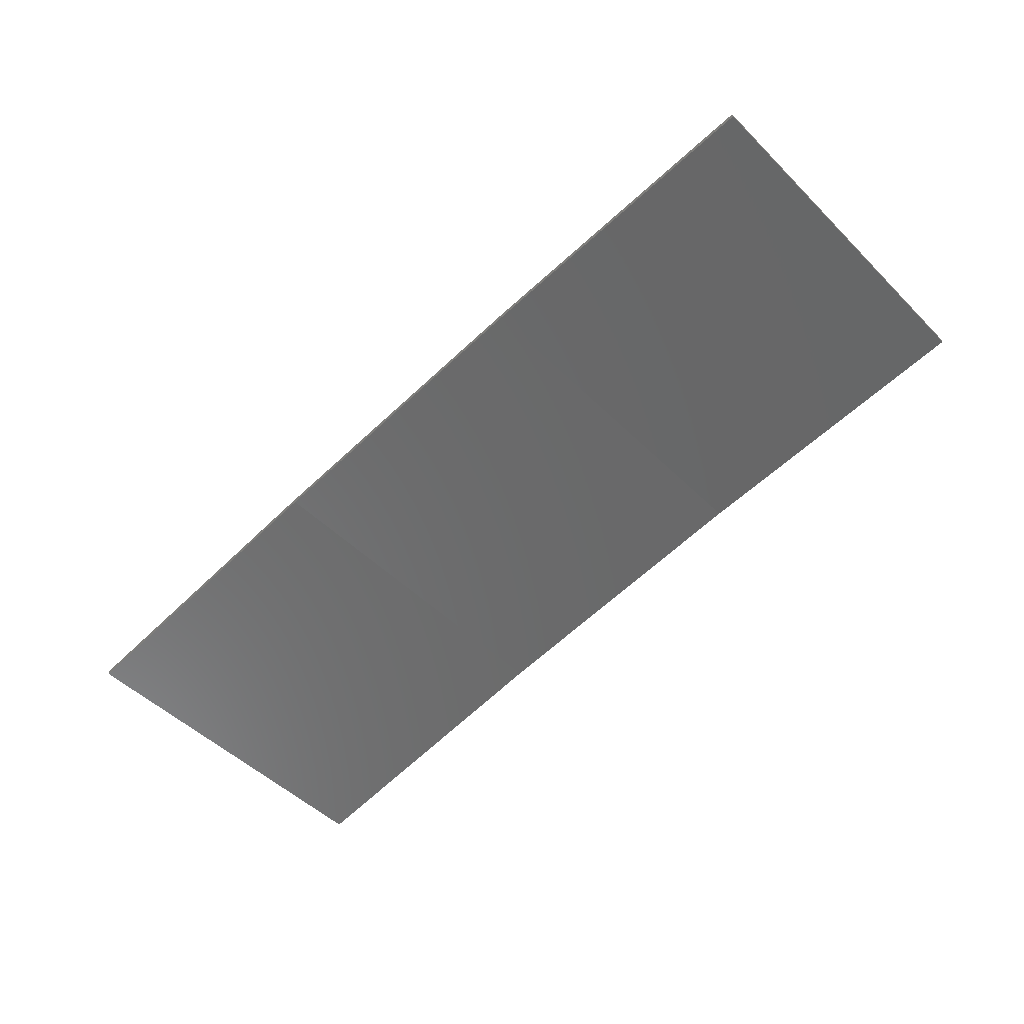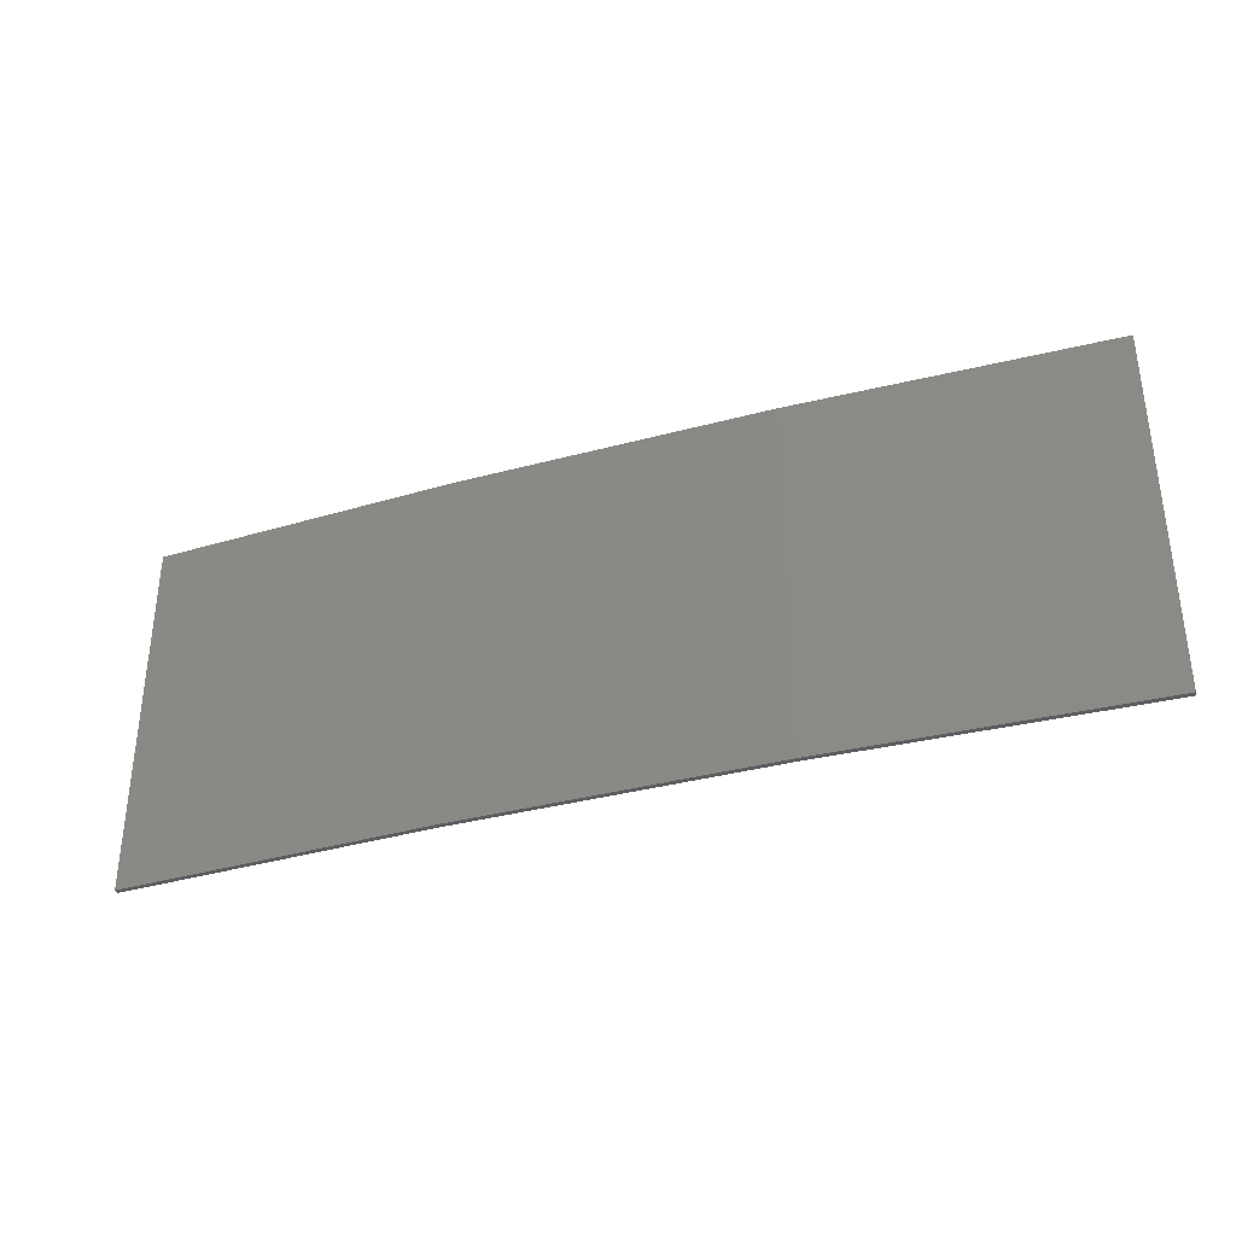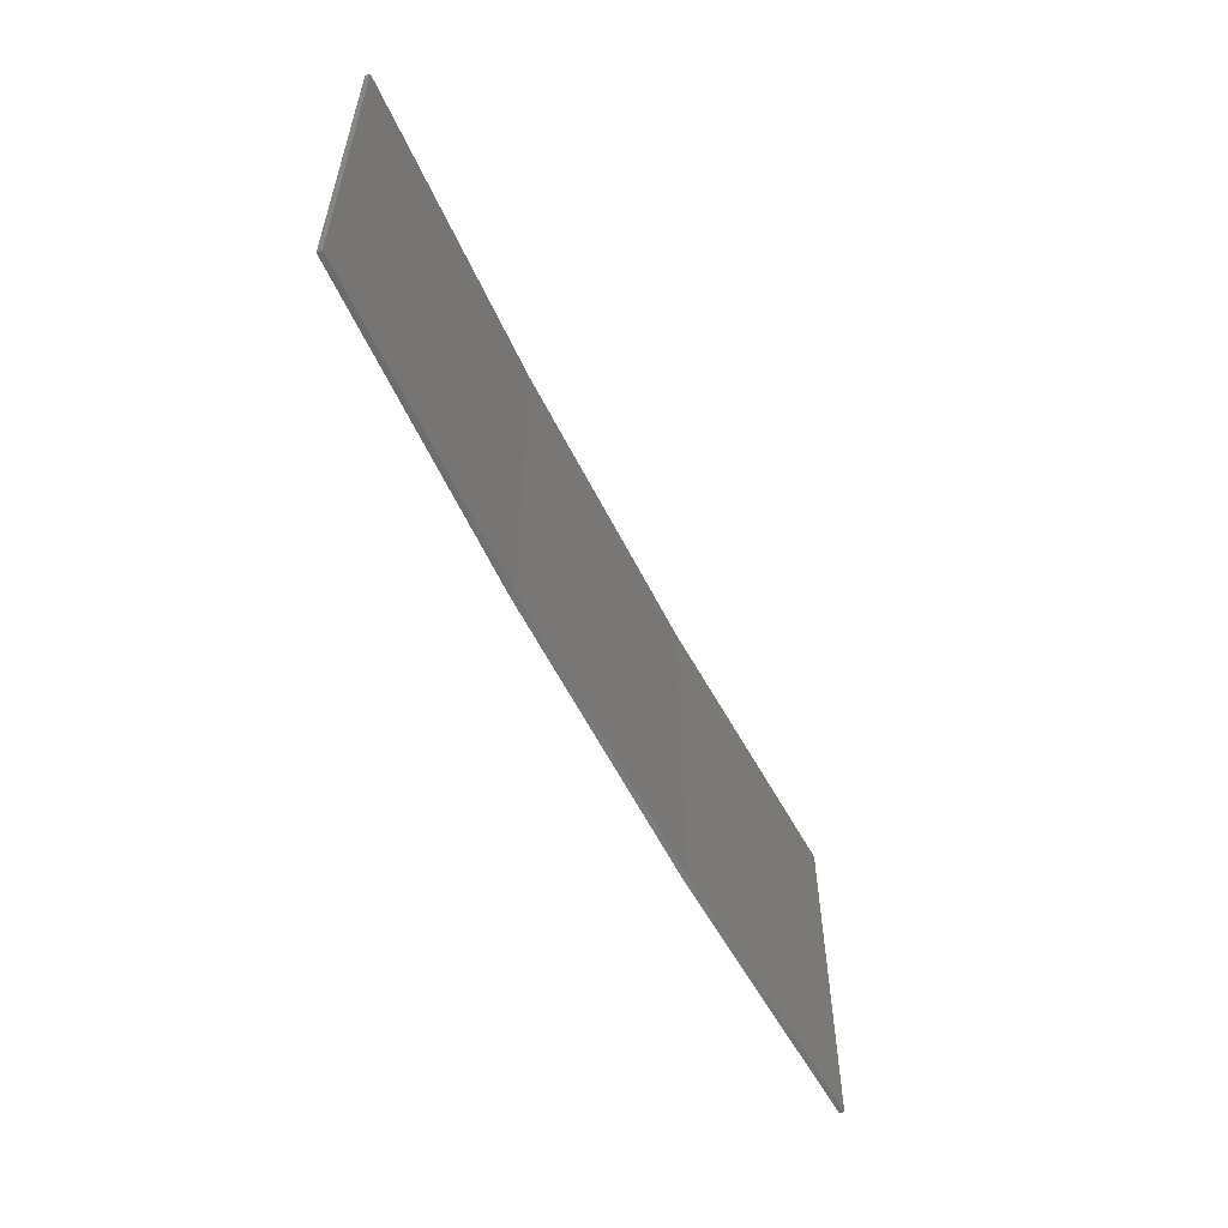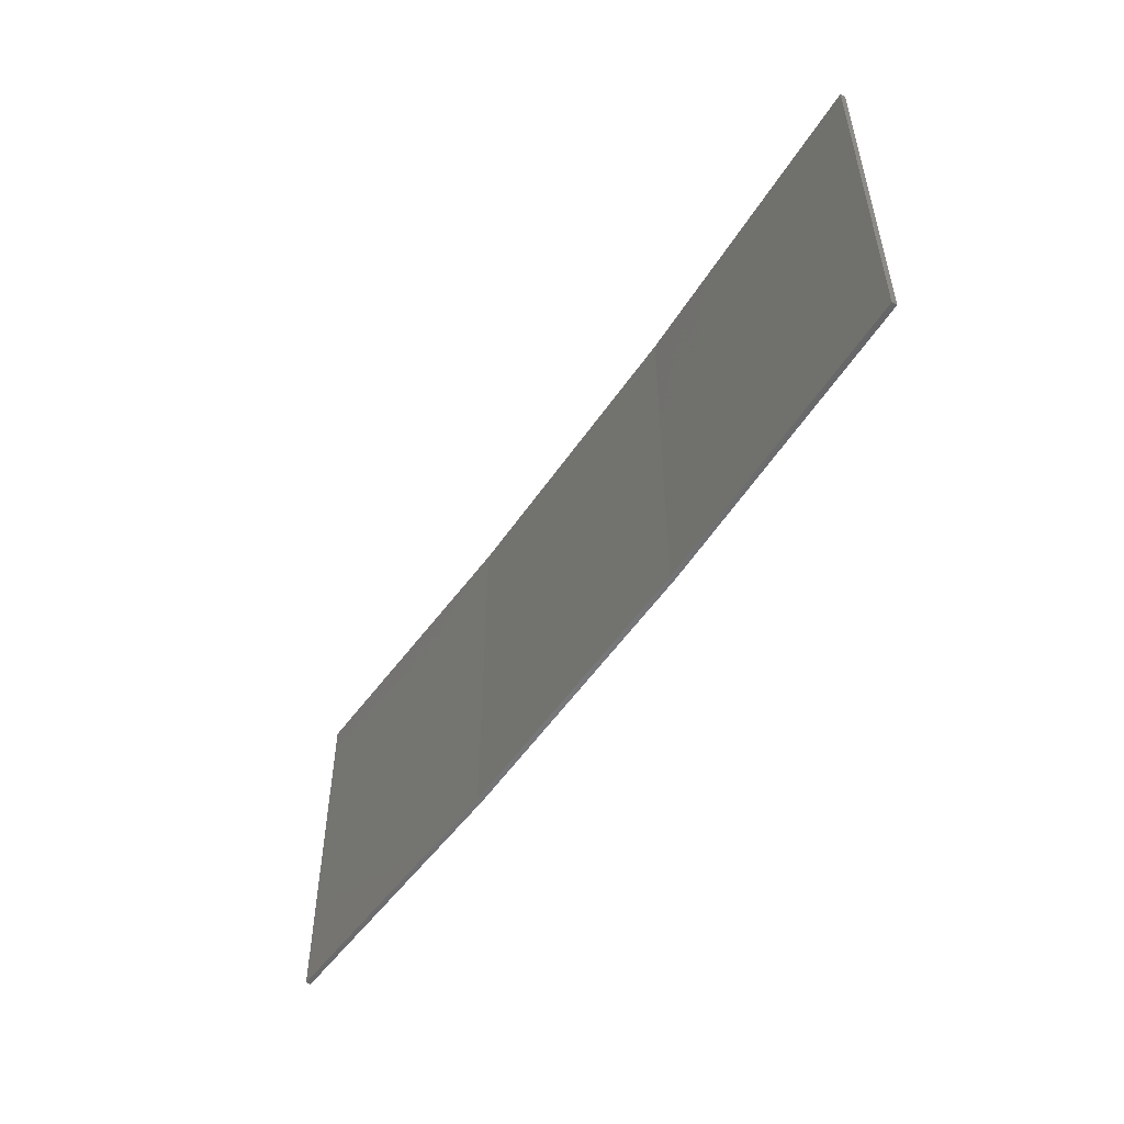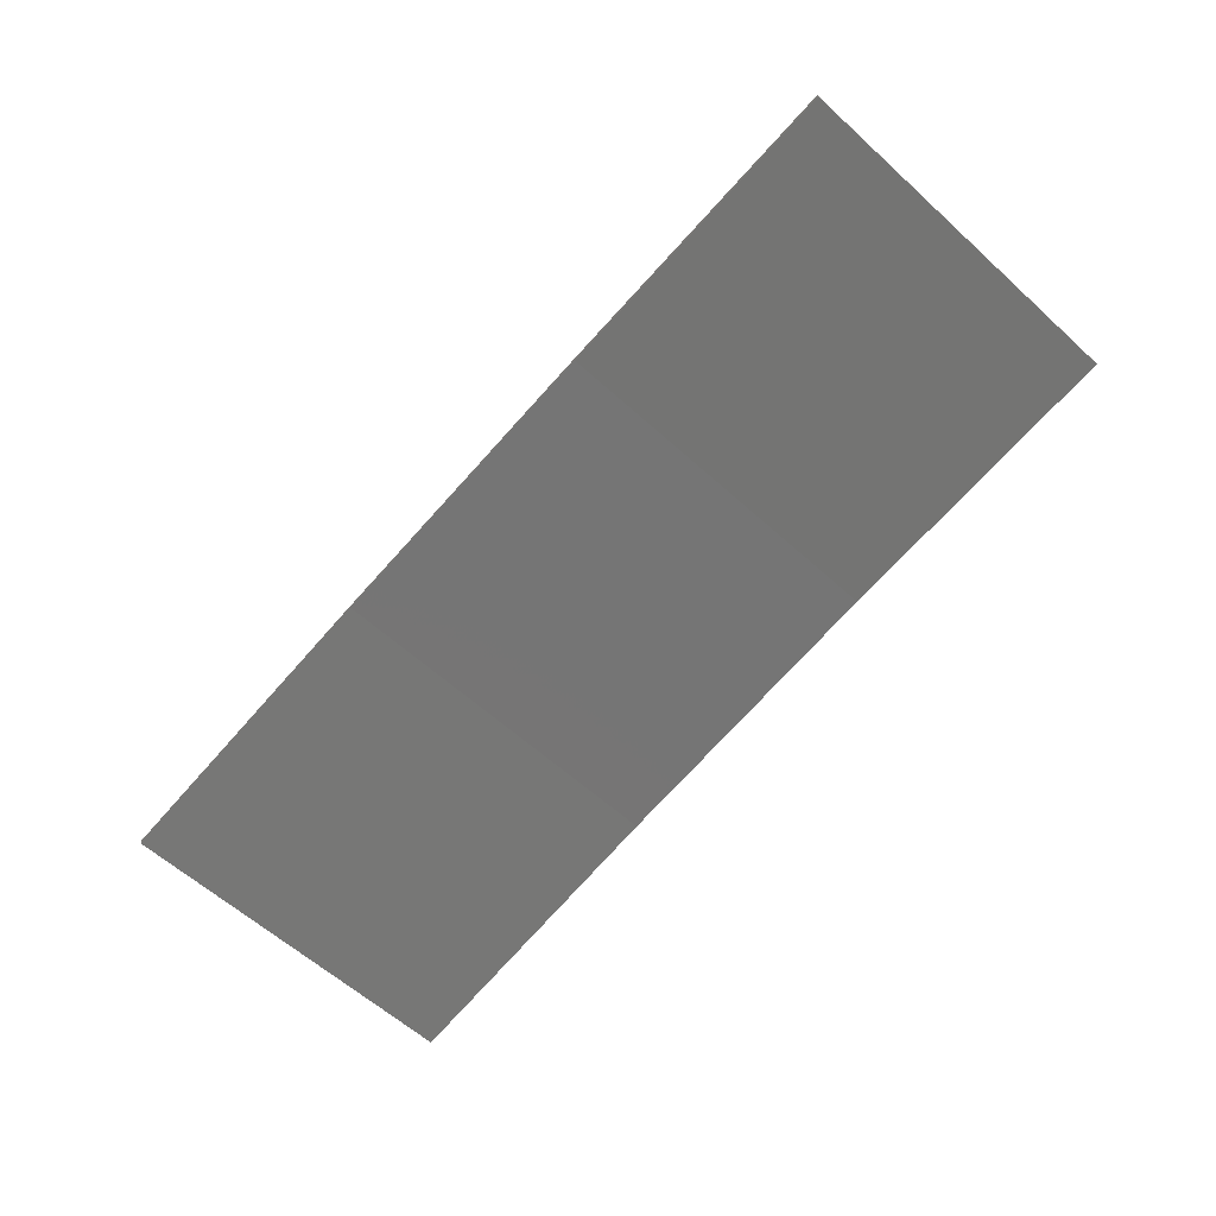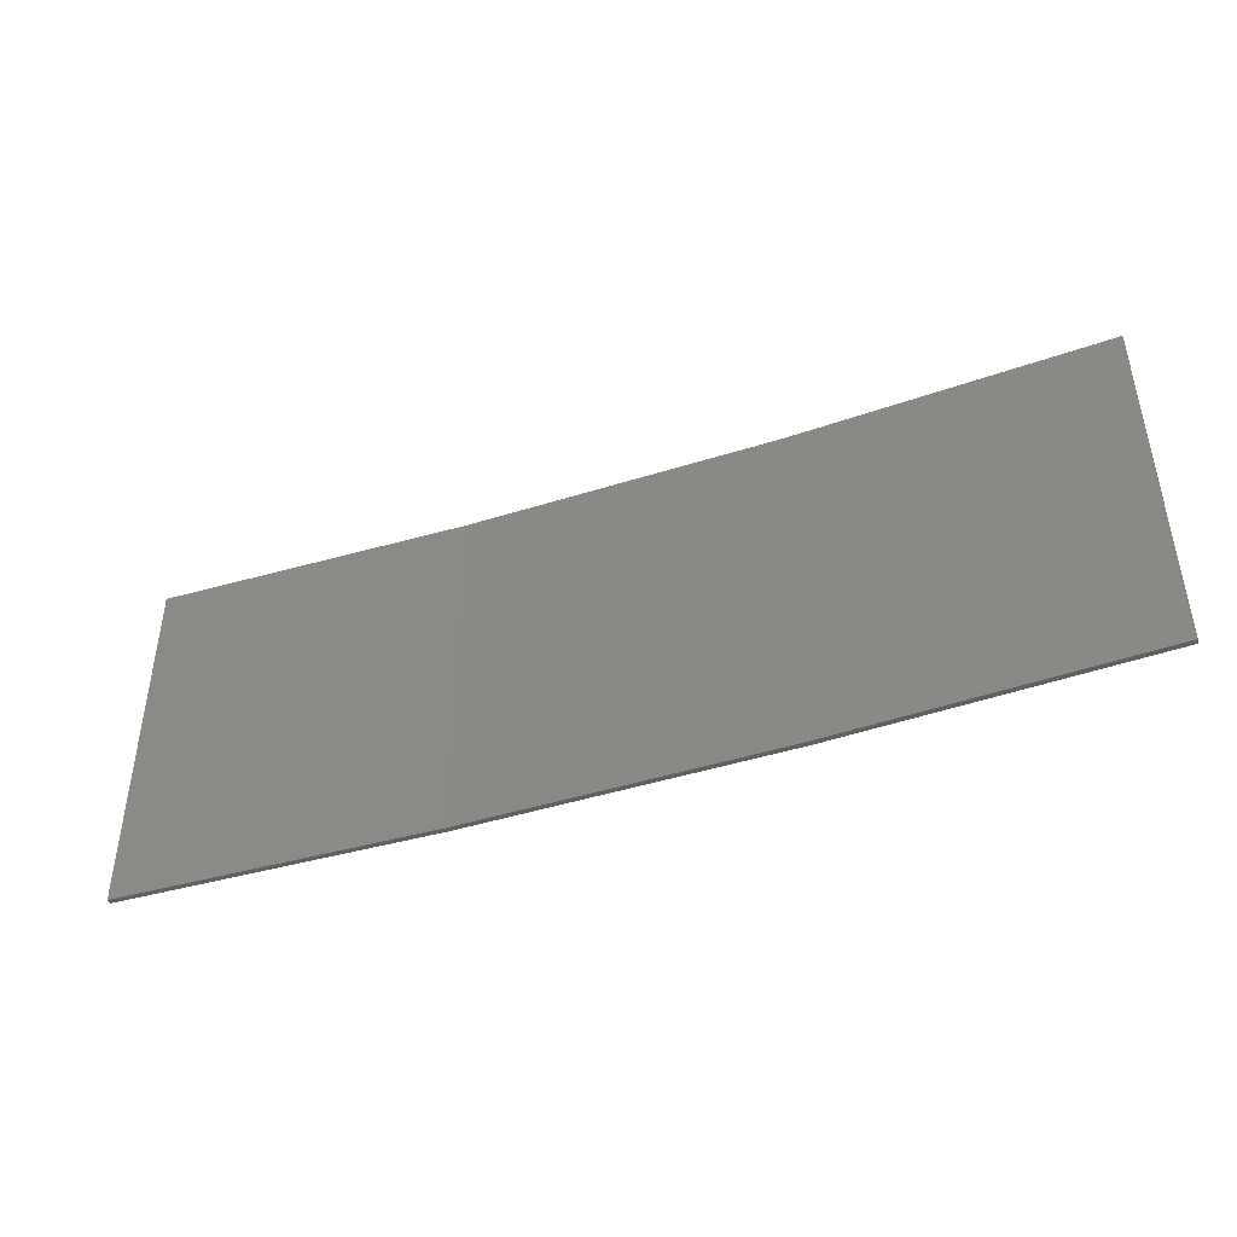
<metadata>
{"format":"stl","ext":"stl","renderer":"f3d","projection":"perspective","resolution":1024,"background":"white","views":[{"elev":-49.7,"azim":-137.2,"up":"+Y"},{"elev":-35.0,"azim":-169.0,"up":"+Z"},{"elev":-57.1,"azim":-72.7,"up":"+Z"},{"elev":-51.9,"azim":48.3,"up":"+Z"},{"elev":-60.9,"azim":-132.7,"up":"+Y"},{"elev":-44.1,"azim":11.5,"up":"+Z"}]}
</metadata>
<code>
# stl→obj: 16 verts, 28 faces
v 9.907 3.818 74.74
v 9.907 3.818 78.31
v 12.95 3.449 78.31
v 12.95 3.449 74.74
v 15.98 2.977 78.31
v 15.98 2.977 74.74
v 18.99 2.402 78.31
v 18.99 2.402 74.74
v 18.98 2.353 74.74
v 18.98 2.353 78.31
v 9.902 3.768 78.31
v 9.902 3.768 74.74
v 12.94 3.399 78.31
v 12.94 3.399 74.74
v 15.97 2.927 78.31
v 15.97 2.927 74.74
f 1 2 3
f 4 3 5
f 4 1 3
f 6 5 7
f 6 4 5
f 8 6 7
f 9 8 7
f 9 7 10
f 11 12 13
f 13 14 15
f 12 14 13
f 15 16 10
f 14 16 15
f 16 9 10
f 1 12 11
f 1 11 2
f 16 6 9
f 9 6 8
f 14 4 16
f 16 4 6
f 12 1 14
f 14 1 4
f 5 15 10
f 5 10 7
f 3 13 15
f 3 15 5
f 2 11 13
f 2 13 3

</code>
